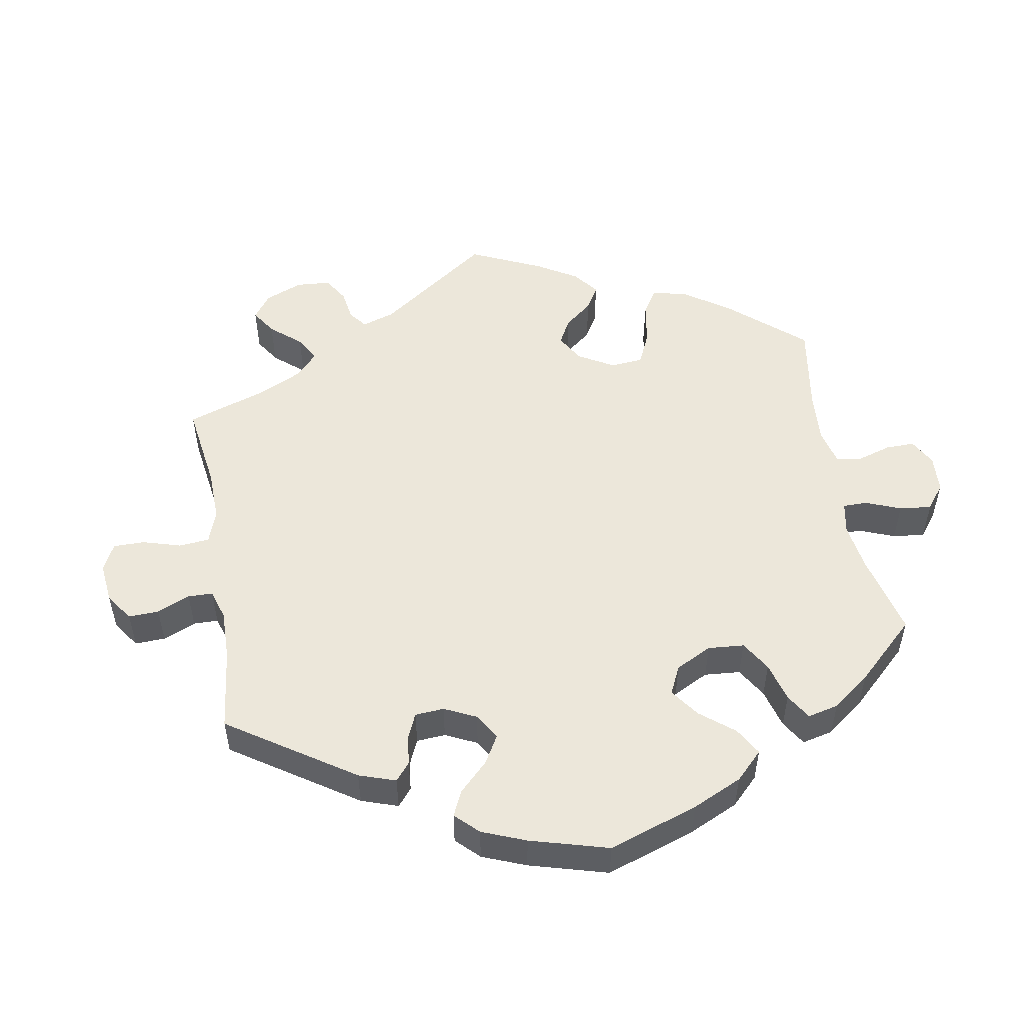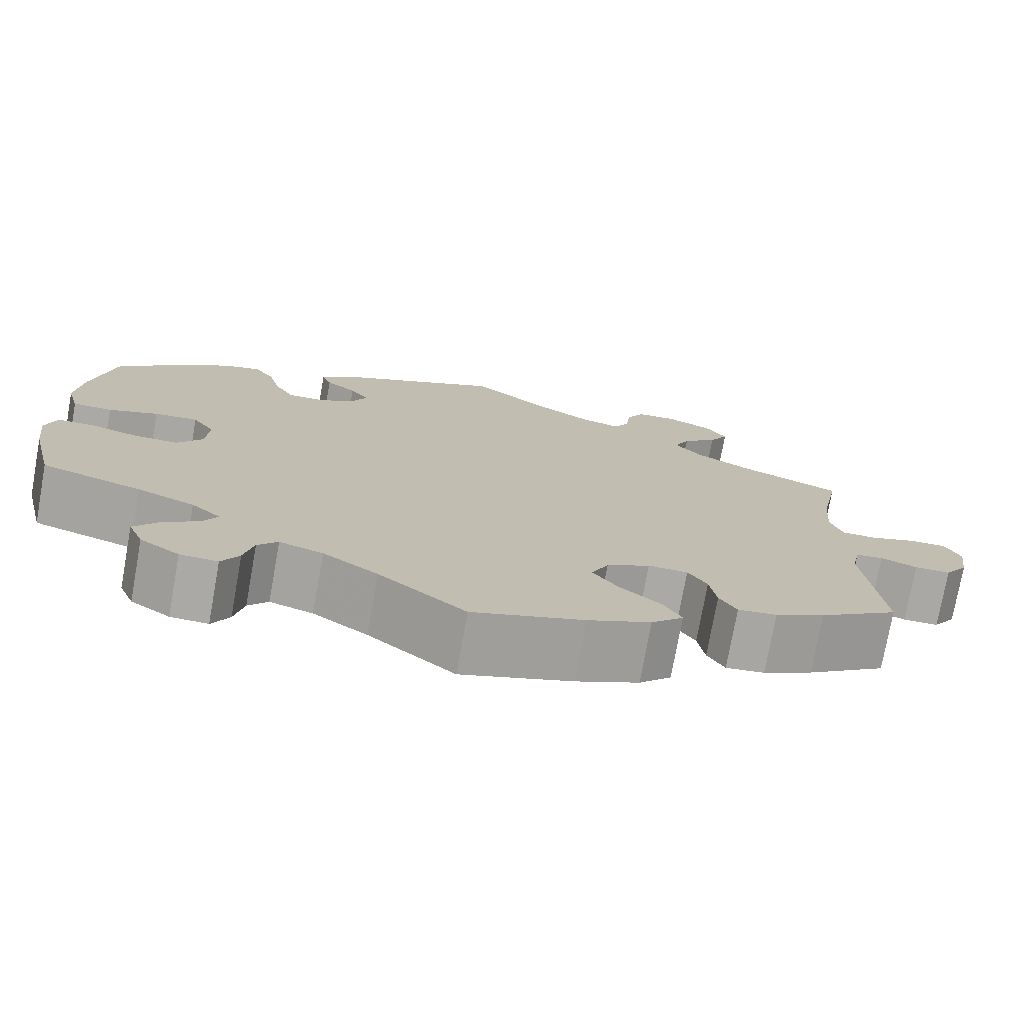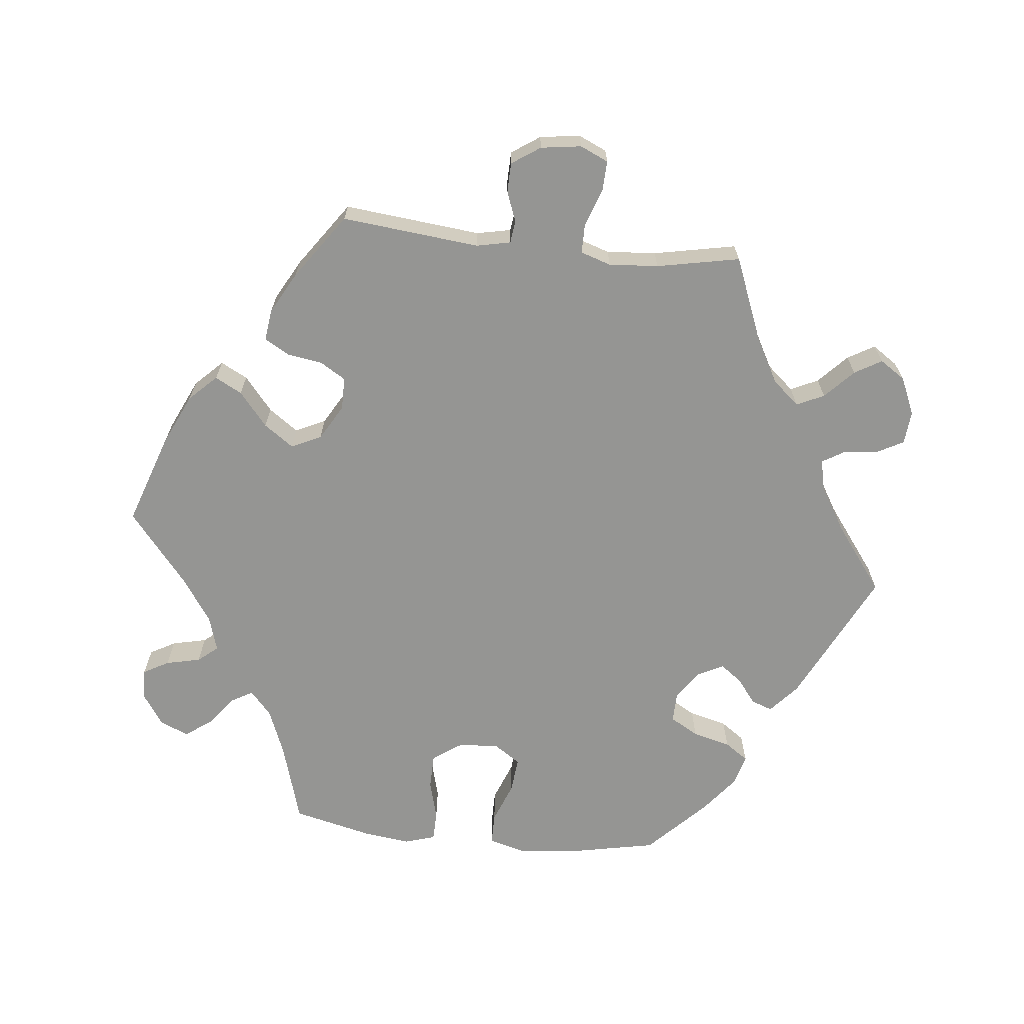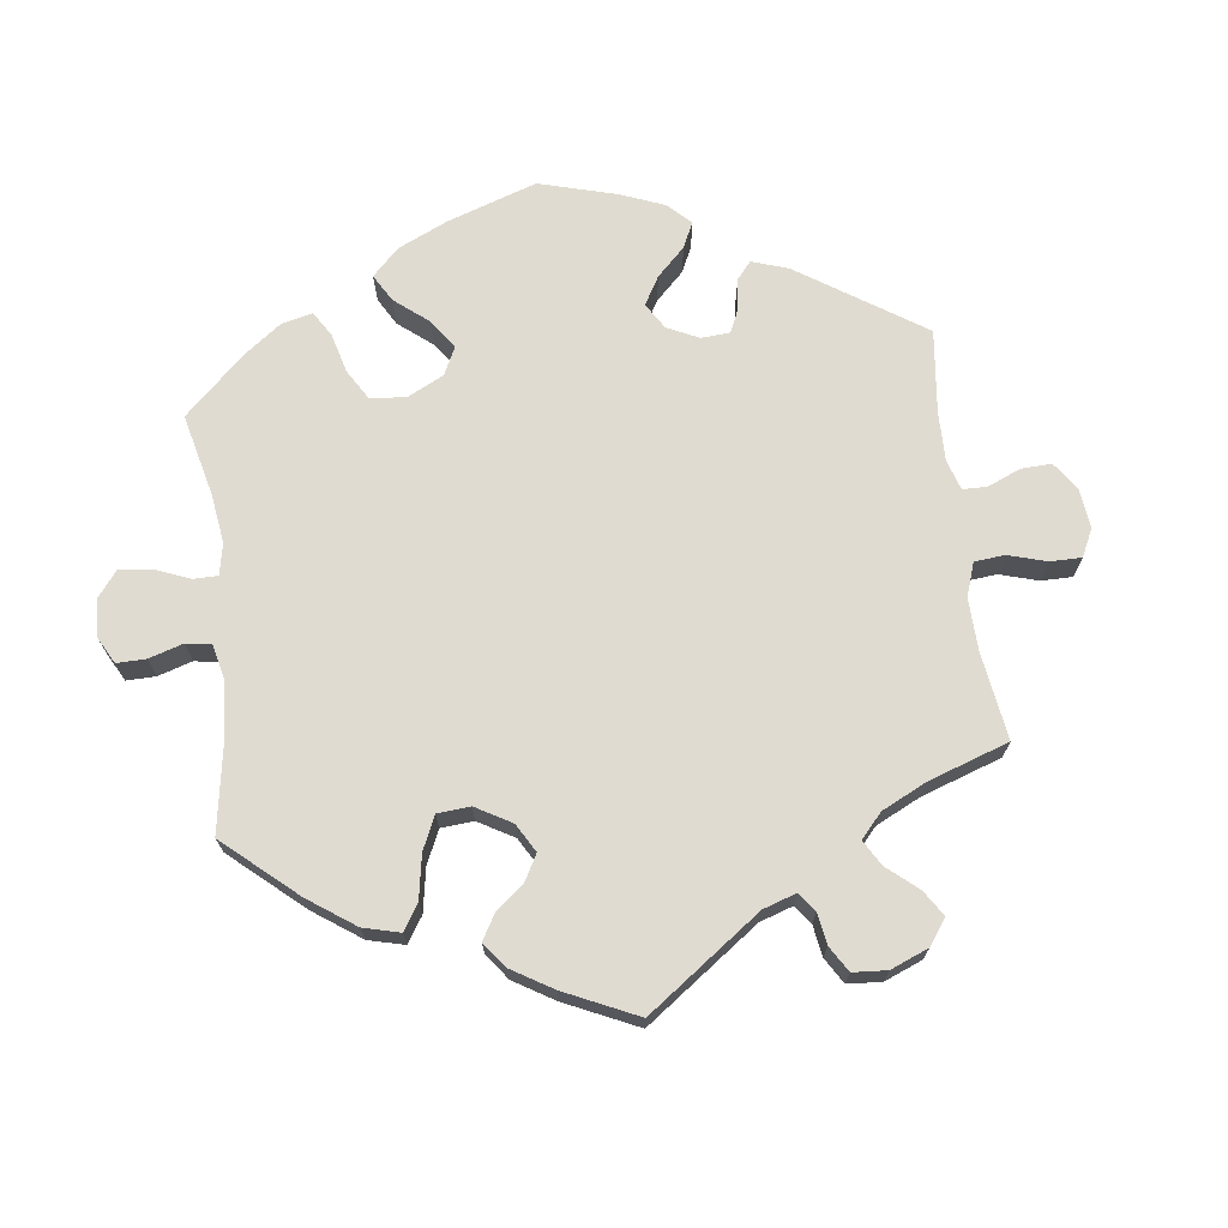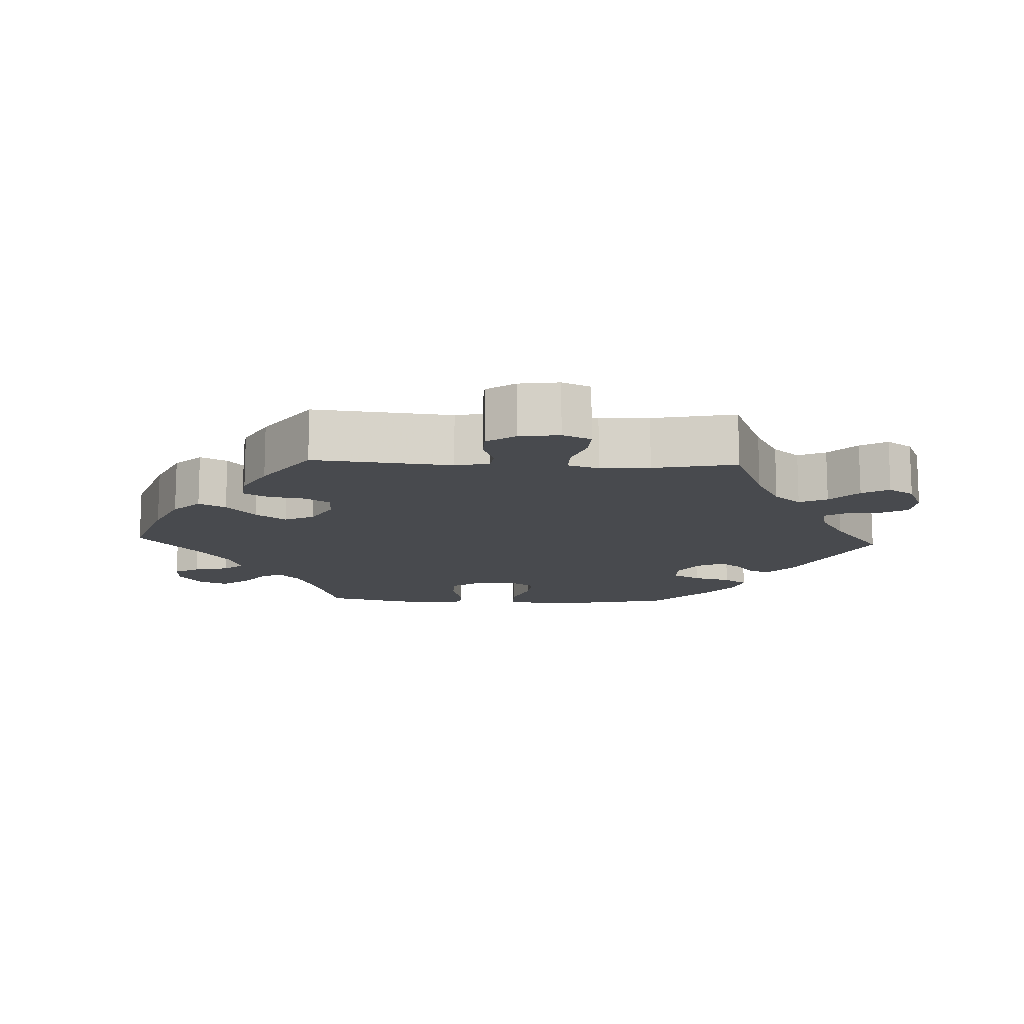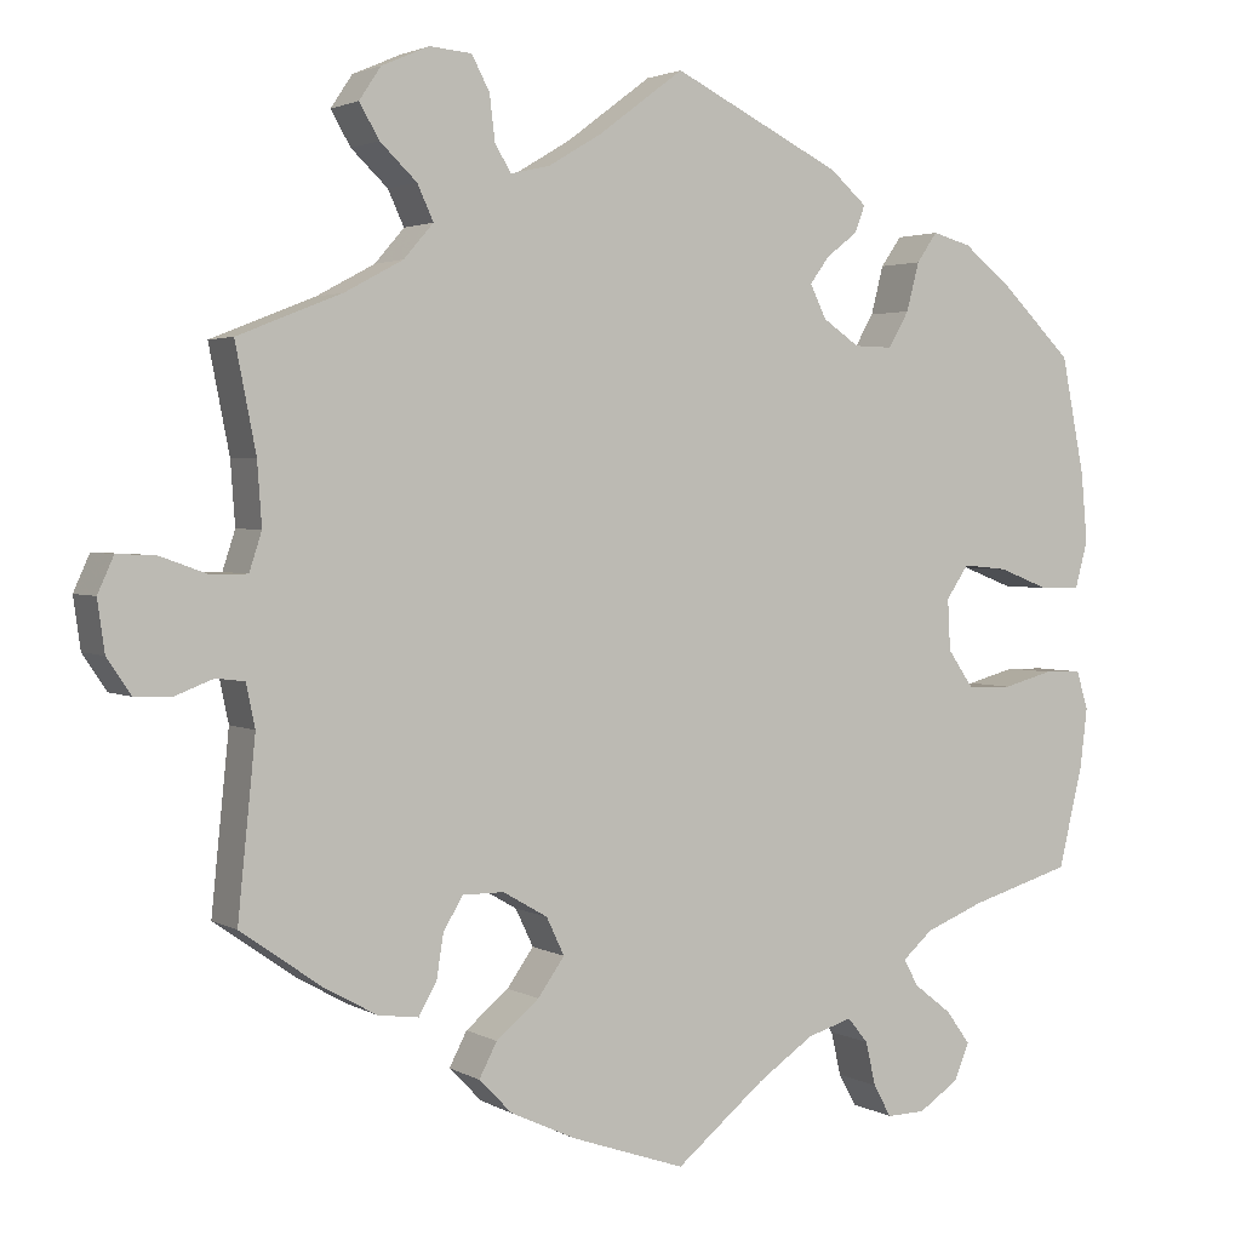
<metadata>
{"format":"obj","ext":"obj","renderer":"f3d","projection":"perspective","resolution":1024,"background":"white","views":[{"elev":51.8,"azim":50.1,"up":"+Y"},{"elev":-75.3,"azim":169.8,"up":"+Z"},{"elev":-67.3,"azim":-96.0,"up":"+Y"},{"elev":70.0,"azim":-127.2,"up":"+Y"},{"elev":-13.0,"azim":-92.5,"up":"+Y"},{"elev":2.6,"azim":-29.0,"up":"+Z"}]}
</metadata>
<code>
v -0.481 0.07 -0.094
v -0.491 0.07 -0.046
v -0.523 0.07 -0.042
v -0.565 0.07 -0.058
v -0.607 0.07 -0.057
v -0.634 0.07 -0.017
v -0.642 0.07 0.04
v -0.624 0.07 0.08
v -0.581 0.07 0.078
v -0.528 0.07 0.059
v -0.487 0.07 0.059
v -0.473 0.07 0.102
v -0.478 0.07 0.172
v -0.501 0.07 0.289
v -0.385 0.07 0.335
v -0.32 0.07 0.37
v -0.287 0.07 0.408
v -0.305 0.07 0.447
v -0.346 0.07 0.486
v -0.368 0.07 0.524
v -0.344 0.07 0.56
v -0.291 0.07 0.583
v -0.244 0.07 0.579
v -0.224 0.07 0.541
v -0.218 0.07 0.491
v -0.2 0.07 0.461
v -0.156 0.07 0.471
v -0.096 0.07 0.507
v -0.001 0.07 0.578
v 0.188 0.07 0.484
v 0.229 0.07 0.448
v 0.218 0.07 0.418
v 0.183 0.07 0.391
v 0.161 0.07 0.361
v 0.179 0.07 0.324
v 0.22 0.07 0.296
v 0.263 0.07 0.295
v 0.286 0.07 0.335
v 0.3 0.07 0.389
v 0.323 0.07 0.422
v 0.366 0.07 0.41
v 0.418 0.07 0.369
v 0.5 0.07 0.289
v 0.526 0.07 0.158
v 0.533 0.07 0.081
v 0.519 0.07 0.029
v 0.474 0.07 0.029
v 0.417 0.07 0.051
v 0.367 0.07 0.056
v 0.342 0.07 0.019
v 0.345 0.07 -0.038
v 0.374 0.07 -0.08
v 0.424 0.07 -0.081
v 0.48 0.07 -0.066
v 0.522 0.07 -0.067
v 0.535 0.07 -0.11
v 0.527 0.07 -0.176
v 0.5 0.07 -0.289
v 0.385 0.07 -0.323
v 0.32 0.07 -0.349
v 0.286 0.07 -0.379
v 0.303 0.07 -0.409
v 0.345 0.07 -0.442
v 0.372 0.07 -0.479
v 0.355 0.07 -0.52
v 0.31 0.07 -0.55
v 0.267 0.07 -0.551
v 0.247 0.07 -0.515
v 0.236 0.07 -0.466
v 0.213 0.07 -0.438
v 0.163 0.07 -0.453
v 0.1 0.07 -0.496
v 0 0.07 -0.578
v -0.128 0.07 -0.534
v -0.201 0.07 -0.5
v -0.238 0.07 -0.462
v -0.218 0.07 -0.424
v -0.17 0.07 -0.384
v -0.14 0.07 -0.342
v -0.16 0.07 -0.3
v -0.21 0.07 -0.271
v -0.256 0.07 -0.271
v -0.278 0.07 -0.307
v -0.286 0.07 -0.357
v -0.306 0.07 -0.392
v -0.351 0.07 -0.386
v -0.409 0.07 -0.354
v -0.501 0.07 -0.289
v -0.481 0 -0.094
v -0.491 0 -0.046
v -0.523 0 -0.042
v -0.565 0 -0.058
v -0.607 0 -0.057
v -0.634 0 -0.017
v -0.642 0 0.04
v -0.624 0 0.08
v -0.581 0 0.078
v -0.528 0 0.059
v -0.487 0 0.059
v -0.473 0 0.102
v -0.478 0 0.172
v -0.501 0 0.289
v -0.385 0 0.335
v -0.32 0 0.37
v -0.287 0 0.408
v -0.305 0 0.447
v -0.346 0 0.486
v -0.368 0 0.524
v -0.344 0 0.56
v -0.291 0 0.583
v -0.244 0 0.579
v -0.224 0 0.541
v -0.218 0 0.491
v -0.2 0 0.461
v -0.156 0 0.471
v -0.096 0 0.507
v -0.001 0 0.578
v 0.188 0 0.484
v 0.229 0 0.448
v 0.218 0 0.418
v 0.183 0 0.391
v 0.161 0 0.361
v 0.179 0 0.324
v 0.22 0 0.296
v 0.263 0 0.295
v 0.286 0 0.335
v 0.3 0 0.389
v 0.323 0 0.422
v 0.366 0 0.41
v 0.418 0 0.369
v 0.5 0 0.289
v 0.526 0 0.158
v 0.533 0 0.081
v 0.519 0 0.029
v 0.474 0 0.029
v 0.417 0 0.051
v 0.367 0 0.056
v 0.342 0 0.019
v 0.345 0 -0.038
v 0.374 0 -0.08
v 0.424 0 -0.081
v 0.48 0 -0.066
v 0.522 0 -0.067
v 0.535 0 -0.11
v 0.527 0 -0.176
v 0.5 0 -0.289
v 0.385 0 -0.323
v 0.32 0 -0.349
v 0.286 0 -0.379
v 0.303 0 -0.409
v 0.345 0 -0.442
v 0.372 0 -0.479
v 0.355 0 -0.52
v 0.31 0 -0.55
v 0.267 0 -0.551
v 0.247 0 -0.515
v 0.236 0 -0.466
v 0.213 0 -0.438
v 0.163 0 -0.453
v 0.1 0 -0.496
v 0 0 -0.578
v -0.128 0 -0.534
v -0.201 0 -0.5
v -0.238 0 -0.462
v -0.218 0 -0.424
v -0.17 0 -0.384
v -0.14 0 -0.342
v -0.16 0 -0.3
v -0.21 0 -0.271
v -0.256 0 -0.271
v -0.278 0 -0.307
v -0.286 0 -0.357
v -0.306 0 -0.392
v -0.351 0 -0.386
v -0.409 0 -0.354
v -0.501 0 -0.289
f 87 88 1
f 86 87 1 2
f 83 84 85 86
f 82 83 86 2
f 81 82 2
f 80 81 2
f 75 76 77 78
f 75 78 79
f 72 73 74 75
f 71 72 75 79
f 70 71 79 80
f 66 67 68 69
f 66 69 70
f 65 66 70
f 62 63 64 65
f 61 62 65 70
f 60 61 70 80
f 56 57 58 59
f 53 54 55 56
f 52 53 56 59
f 51 52 59 60
f 45 46 47 48
f 45 48 49
f 44 45 49
f 43 44 49
f 42 43 49 50
f 38 39 40 41
f 37 38 41 42
f 30 31 32 33
f 28 29 30 33
f 27 28 33 34
f 26 27 34 35
f 22 23 24 25
f 22 25 26
f 21 22 26
f 18 19 20 21
f 17 18 21 26
f 16 17 26 35
f 13 14 15
f 12 13 15 16
f 11 12 16 35
f 7 8 9 10
f 7 10 11
f 6 7 11
f 3 4 5 6
f 2 3 6 11
f 50 51 60 80
f 37 42 50 80
f 36 37 80 2
f 2 11 35 36
f 89 176 175
f 90 89 175 174
f 174 173 172 171
f 90 174 171 170
f 90 170 169
f 90 169 168
f 166 165 164 163
f 167 166 163
f 163 162 161 160
f 167 163 160 159
f 168 167 159 158
f 157 156 155 154
f 158 157 154
f 158 154 153
f 153 152 151 150
f 158 153 150 149
f 168 158 149 148
f 147 146 145 144
f 144 143 142 141
f 147 144 141 140
f 148 147 140 139
f 136 135 134 133
f 137 136 133
f 137 133 132
f 137 132 131
f 138 137 131 130
f 129 128 127 126
f 130 129 126 125
f 121 120 119 118
f 121 118 117 116
f 122 121 116 115
f 123 122 115 114
f 113 112 111 110
f 114 113 110
f 114 110 109
f 109 108 107 106
f 114 109 106 105
f 123 114 105 104
f 103 102 101
f 104 103 101 100
f 123 104 100 99
f 98 97 96 95
f 99 98 95
f 99 95 94
f 94 93 92 91
f 99 94 91 90
f 168 148 139 138
f 168 138 130 125
f 90 168 125 124
f 124 123 99 90
f 1 89 90 2
f 2 90 91 3
f 3 91 92 4
f 4 92 93 5
f 5 93 94 6
f 6 94 95 7
f 7 95 96 8
f 8 96 97 9
f 9 97 98 10
f 10 98 99 11
f 11 99 100 12
f 12 100 101 13
f 13 101 102 14
f 14 102 103 15
f 15 103 104 16
f 16 104 105 17
f 17 105 106 18
f 18 106 107 19
f 19 107 108 20
f 20 108 109 21
f 21 109 110 22
f 22 110 111 23
f 23 111 112 24
f 24 112 113 25
f 25 113 114 26
f 26 114 115 27
f 27 115 116 28
f 28 116 117 29
f 29 117 118 30
f 30 118 119 31
f 31 119 120 32
f 32 120 121 33
f 33 121 122 34
f 34 122 123 35
f 35 123 124 36
f 36 124 125 37
f 37 125 126 38
f 38 126 127 39
f 39 127 128 40
f 40 128 129 41
f 41 129 130 42
f 42 130 131 43
f 43 131 132 44
f 44 132 133 45
f 45 133 134 46
f 46 134 135 47
f 47 135 136 48
f 48 136 137 49
f 49 137 138 50
f 50 138 139 51
f 51 139 140 52
f 52 140 141 53
f 53 141 142 54
f 54 142 143 55
f 55 143 144 56
f 56 144 145 57
f 57 145 146 58
f 58 146 147 59
f 59 147 148 60
f 60 148 149 61
f 61 149 150 62
f 62 150 151 63
f 63 151 152 64
f 64 152 153 65
f 65 153 154 66
f 66 154 155 67
f 67 155 156 68
f 68 156 157 69
f 69 157 158 70
f 70 158 159 71
f 71 159 160 72
f 72 160 161 73
f 73 161 162 74
f 74 162 163 75
f 75 163 164 76
f 76 164 165 77
f 77 165 166 78
f 78 166 167 79
f 79 167 168 80
f 80 168 169 81
f 81 169 170 82
f 82 170 171 83
f 83 171 172 84
f 84 172 173 85
f 85 173 174 86
f 86 174 175 87
f 87 175 176 88
f 88 176 89 1

</code>
